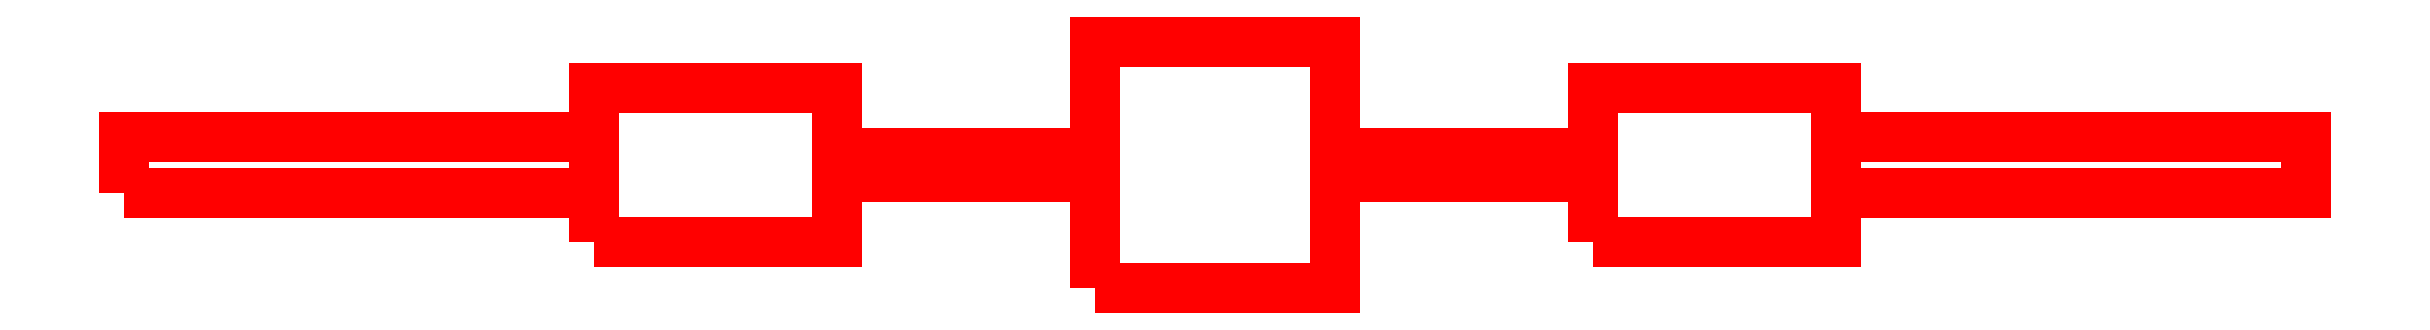
<metadata>
{"format":"dxf","ext":"dxf","renderer":"ezdxf+matplotlib","layout":"modelspace","background":"white","min_lineweight":24,"dpi":150}
</metadata>
<code>
0
SECTION
2
ENTITIES
0
POLYLINE
8
NA
70
1
66
1
0
VERTEX
8
NA
10
-28.85
20
-1.635
0
VERTEX
8
NA
10
-18.49
20
-1.635
0
VERTEX
8
NA
10
-18.49
20
4.945
0
VERTEX
8
NA
10
-28.85
20
4.945
0
SEQEND
0
POLYLINE
8
NA
70
1
66
1
0
VERTEX
8
NA
10
-18.49
20
1.13
0
VERTEX
8
NA
10
-7.497
20
1.13
0
VERTEX
8
NA
10
-7.497
20
2.18
0
VERTEX
8
NA
10
-18.49
20
2.18
0
SEQEND
0
POLYLINE
8
NA
70
1
66
1
0
VERTEX
8
NA
10
-7.497
20
-3.585
0
VERTEX
8
NA
10
2.721
20
-3.585
0
VERTEX
8
NA
10
2.721
20
6.895
0
VERTEX
8
NA
10
-7.497
20
6.895
0
SEQEND
0
POLYLINE
8
NA
70
1
66
1
0
VERTEX
8
NA
10
2.721
20
1.13
0
VERTEX
8
NA
10
13.71
20
1.13
0
VERTEX
8
NA
10
13.71
20
2.18
0
VERTEX
8
NA
10
2.721
20
2.18
0
SEQEND
0
POLYLINE
8
NA
70
1
66
1
0
VERTEX
8
NA
10
13.71
20
-1.635
0
VERTEX
8
NA
10
24.08
20
-1.635
0
VERTEX
8
NA
10
24.08
20
4.945
0
VERTEX
8
NA
10
13.71
20
4.945
0
SEQEND
0
POLYLINE
8
NA
70
1
66
1
0
VERTEX
8
NA
10
-48.85
20
0.4666
0
VERTEX
8
NA
10
-28.85
20
0.4666
0
VERTEX
8
NA
10
-28.85
20
2.844
0
VERTEX
8
NA
10
-48.85
20
2.844
0
SEQEND
0
POLYLINE
8
NA
70
1
66
1
0
VERTEX
8
NA
10
24.08
20
0.4666
0
VERTEX
8
NA
10
44.08
20
0.4666
0
VERTEX
8
NA
10
44.08
20
2.844
0
VERTEX
8
NA
10
24.08
20
2.844
0
SEQEND
0
ENDSEC
0
EOF

</code>
